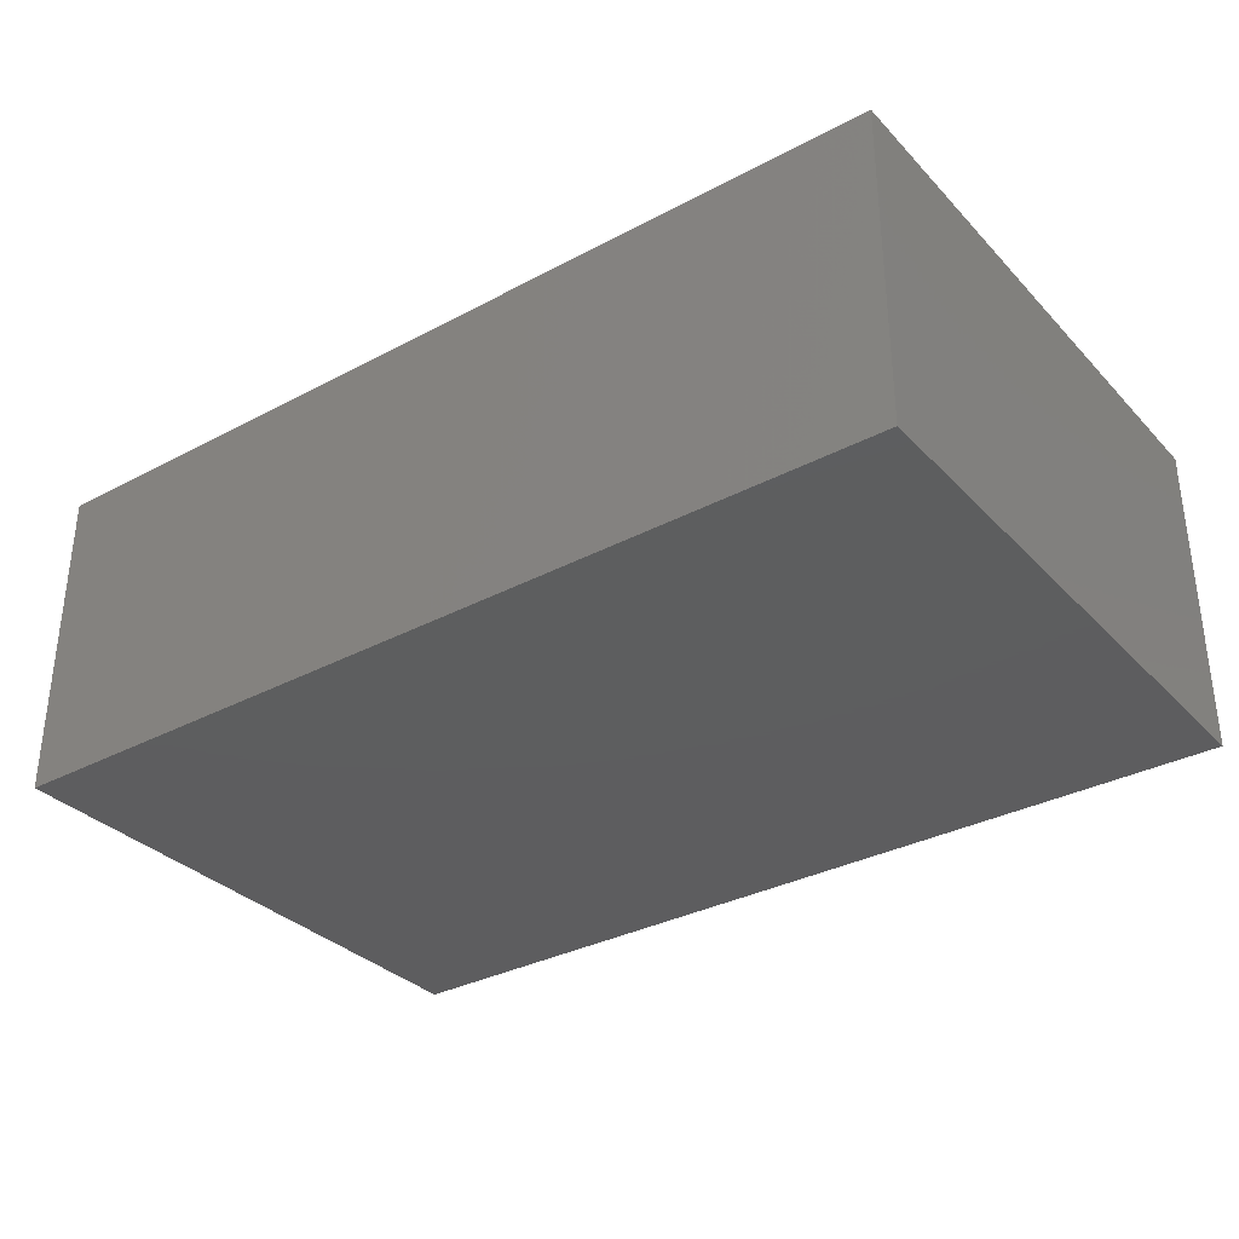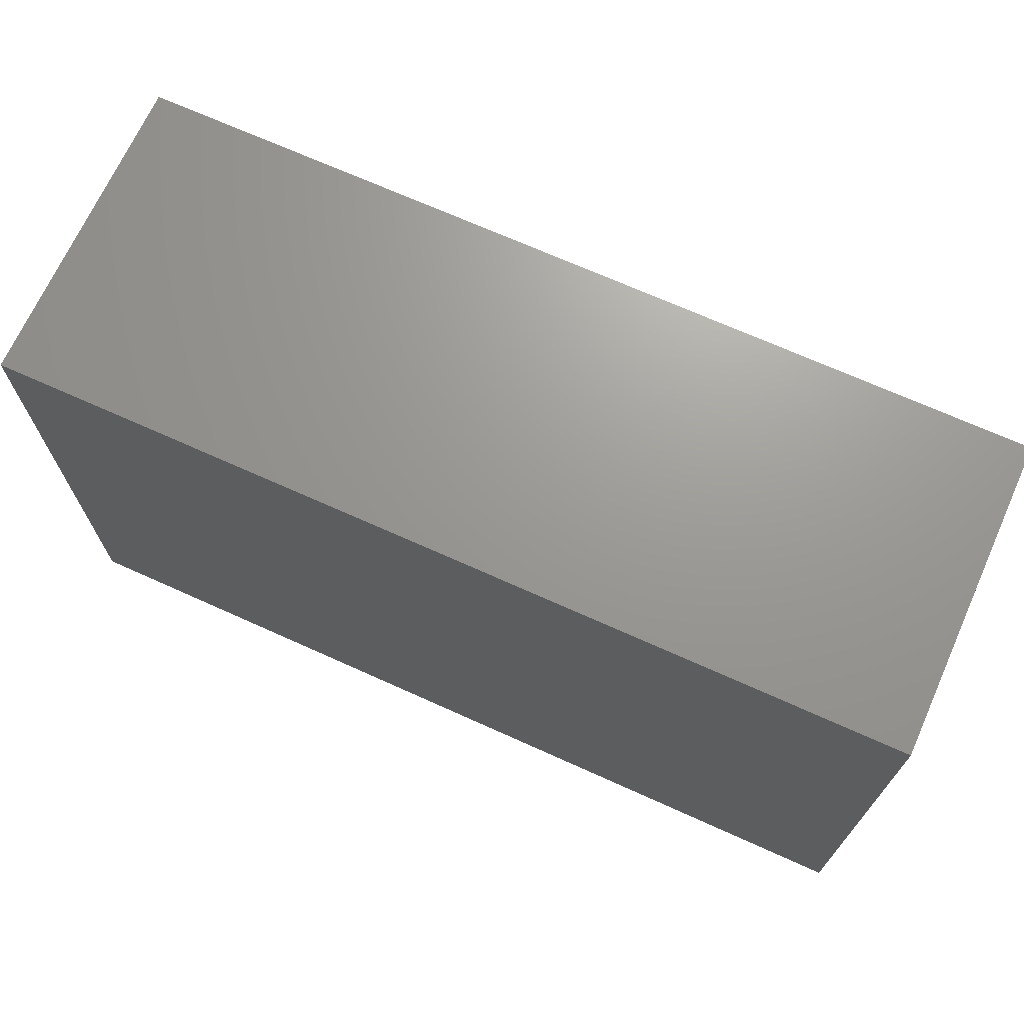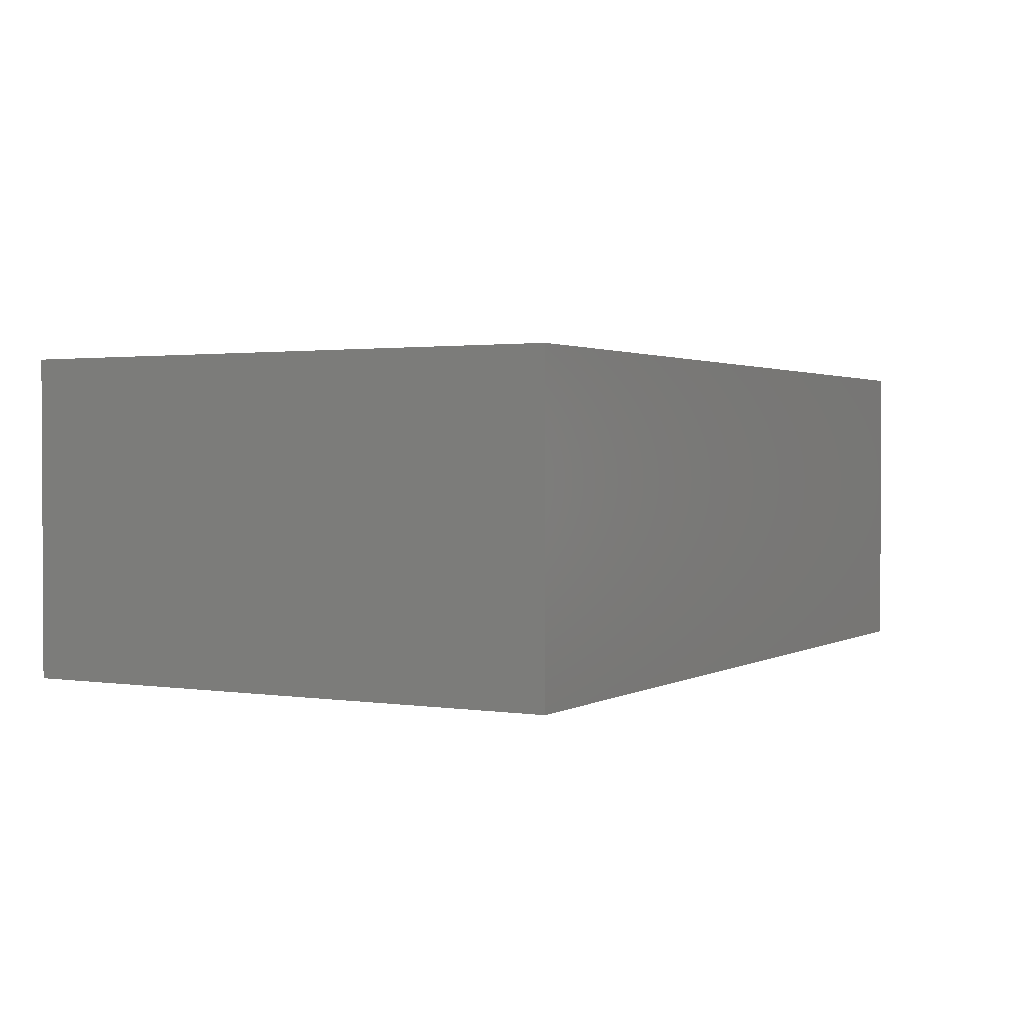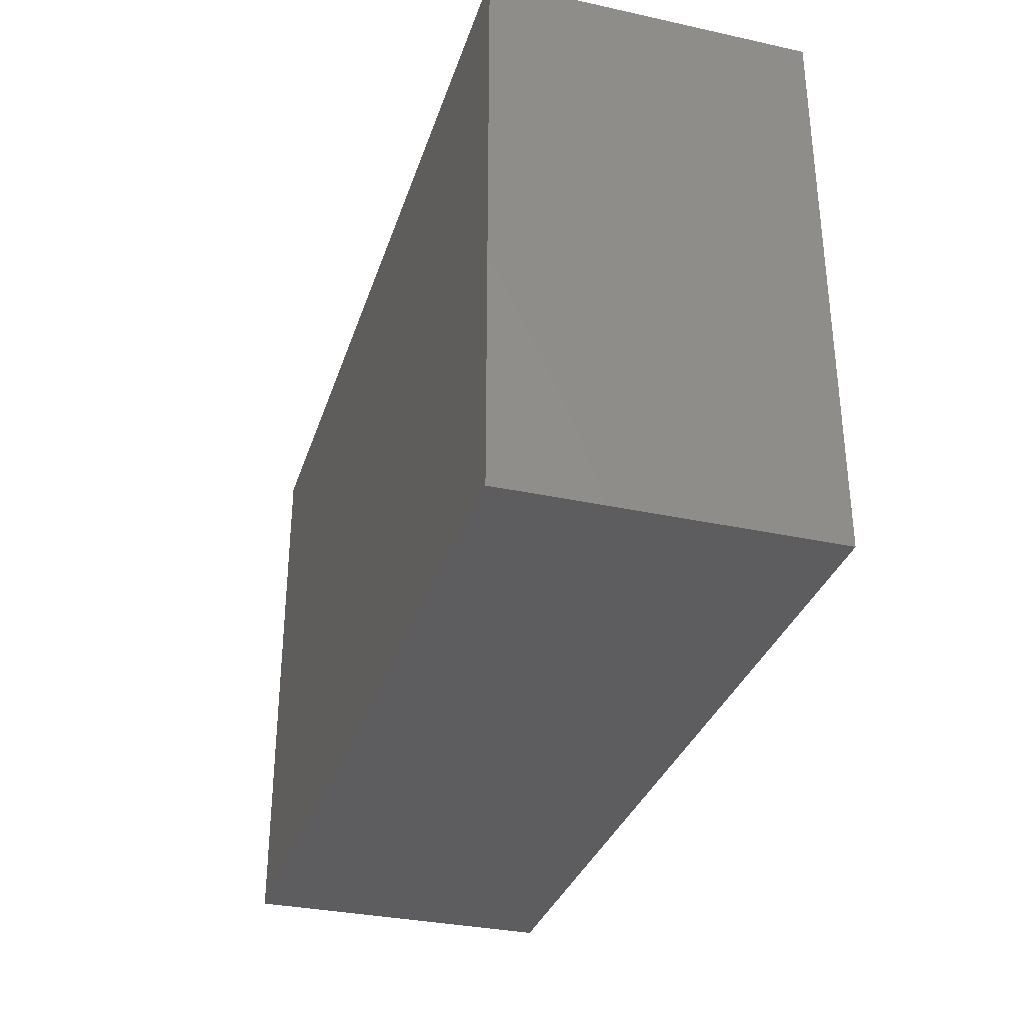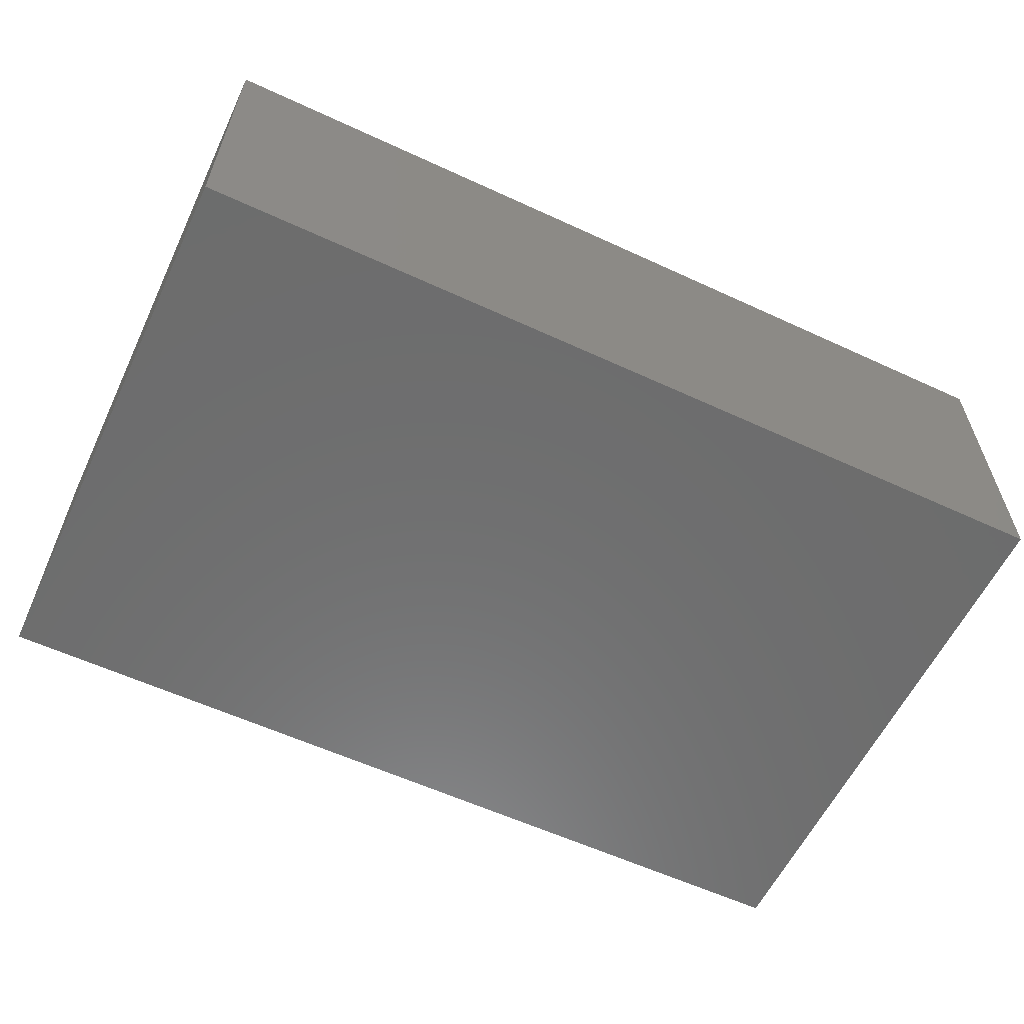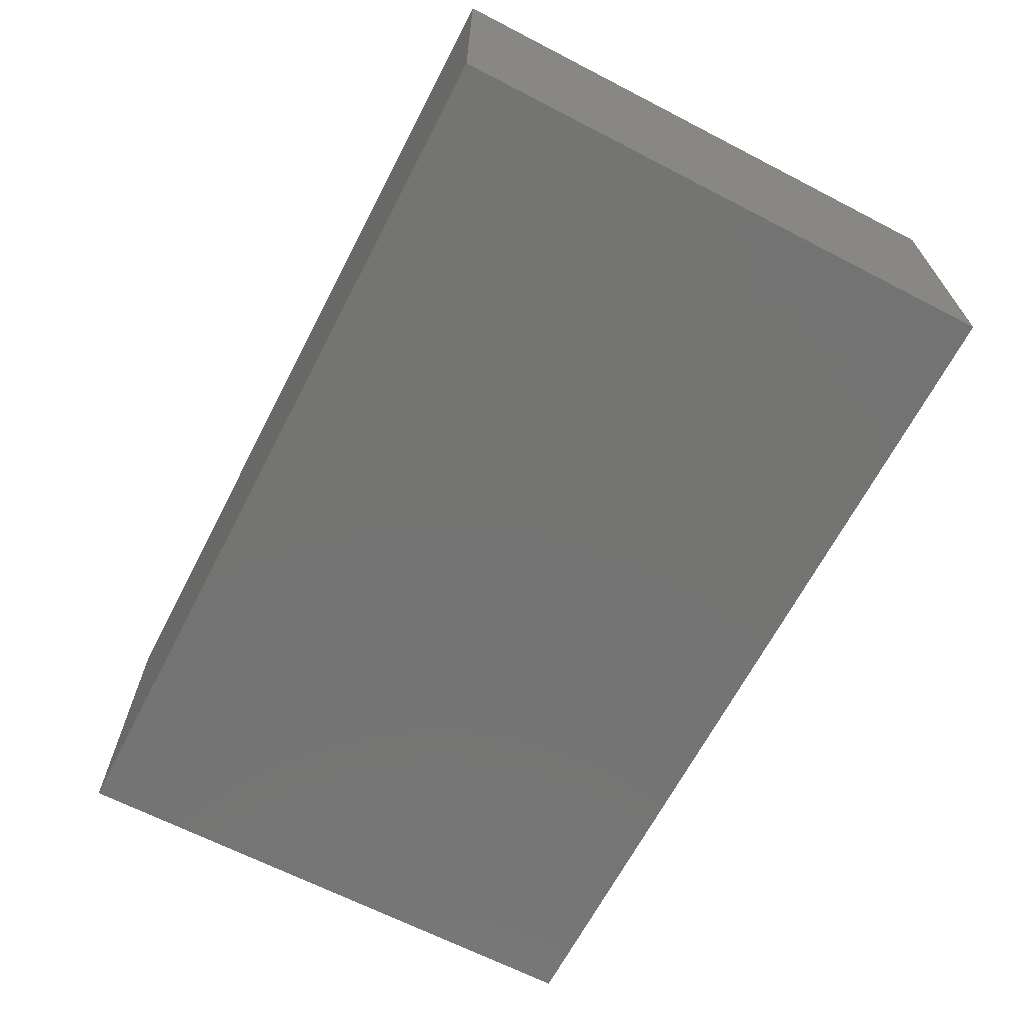
<metadata>
{"format":"stl","ext":"stl","renderer":"f3d","projection":"perspective","resolution":1024,"background":"white","views":[{"elev":-33.2,"azim":36.1,"up":"+Z"},{"elev":69.7,"azim":-155.7,"up":"+Y"},{"elev":1.6,"azim":119.0,"up":"+Z"},{"elev":-32.7,"azim":73.2,"up":"+Y"},{"elev":-59.2,"azim":154.6,"up":"+Z"},{"elev":-66.1,"azim":-117.4,"up":"+Z"}]}
</metadata>
<code>
# stl→obj: 8 verts, 12 faces
v -1 -0.625 0.7
v -1 0.625 0.7
v -1 -0.625 5.551e-17
v -1 0.625 5.551e-17
v 1 -0.625 0.7
v 1 0.625 0.7
v 1 -0.625 5.551e-17
v 1 0.625 5.551e-17
f 1 2 3
f 3 2 4
f 1 5 6
f 2 1 6
f 3 7 5
f 1 3 5
f 4 8 3
f 3 8 7
f 2 6 4
f 4 6 8
f 7 8 6
f 5 7 6

</code>
